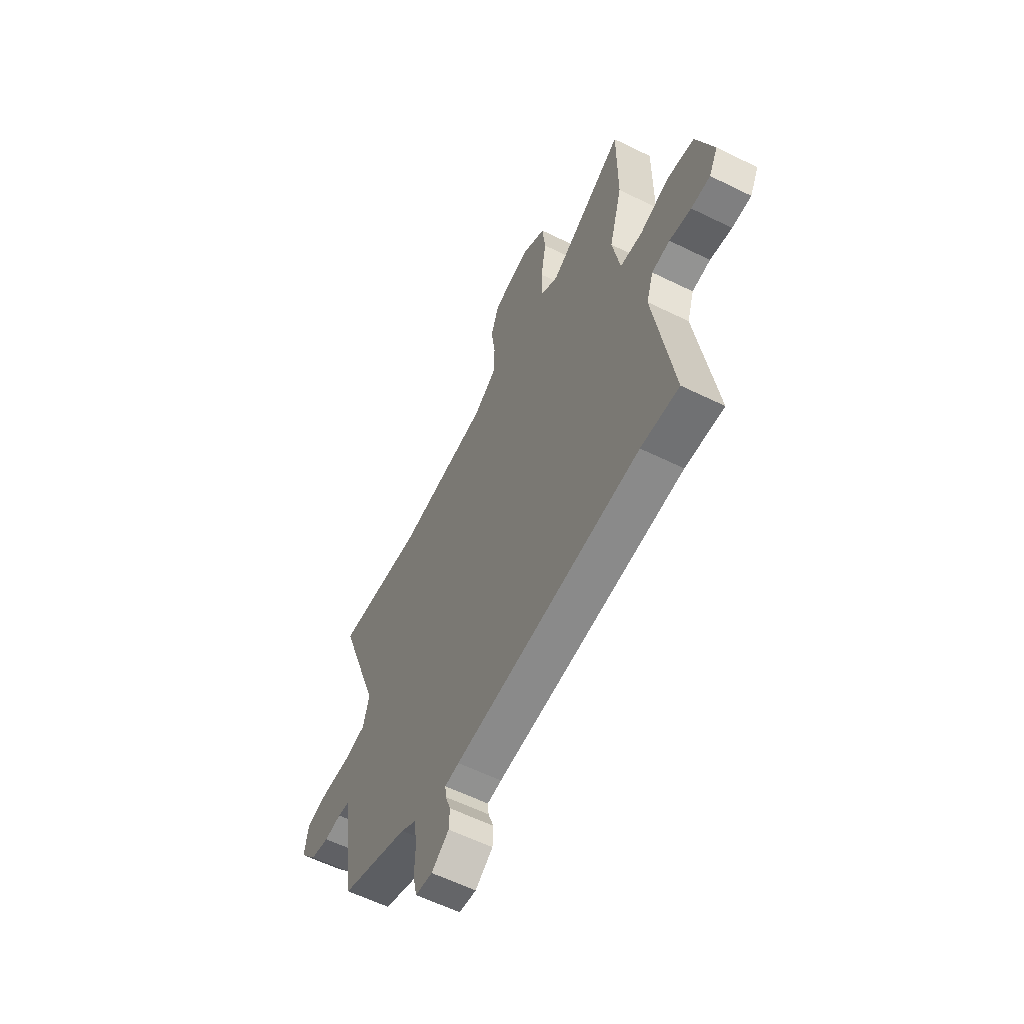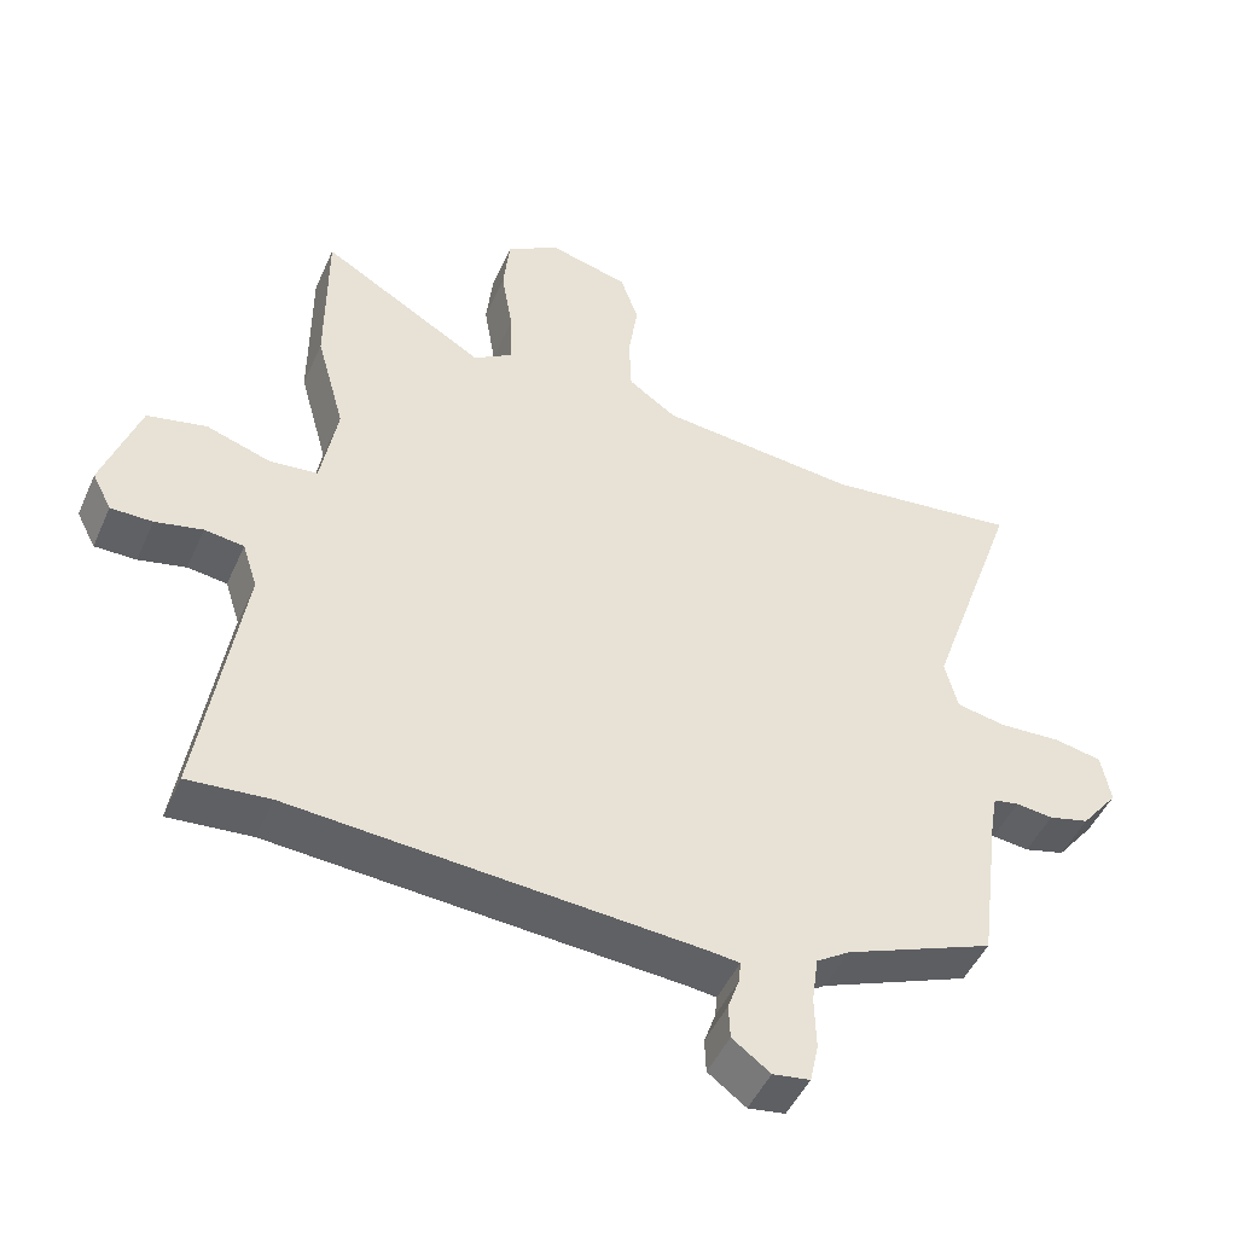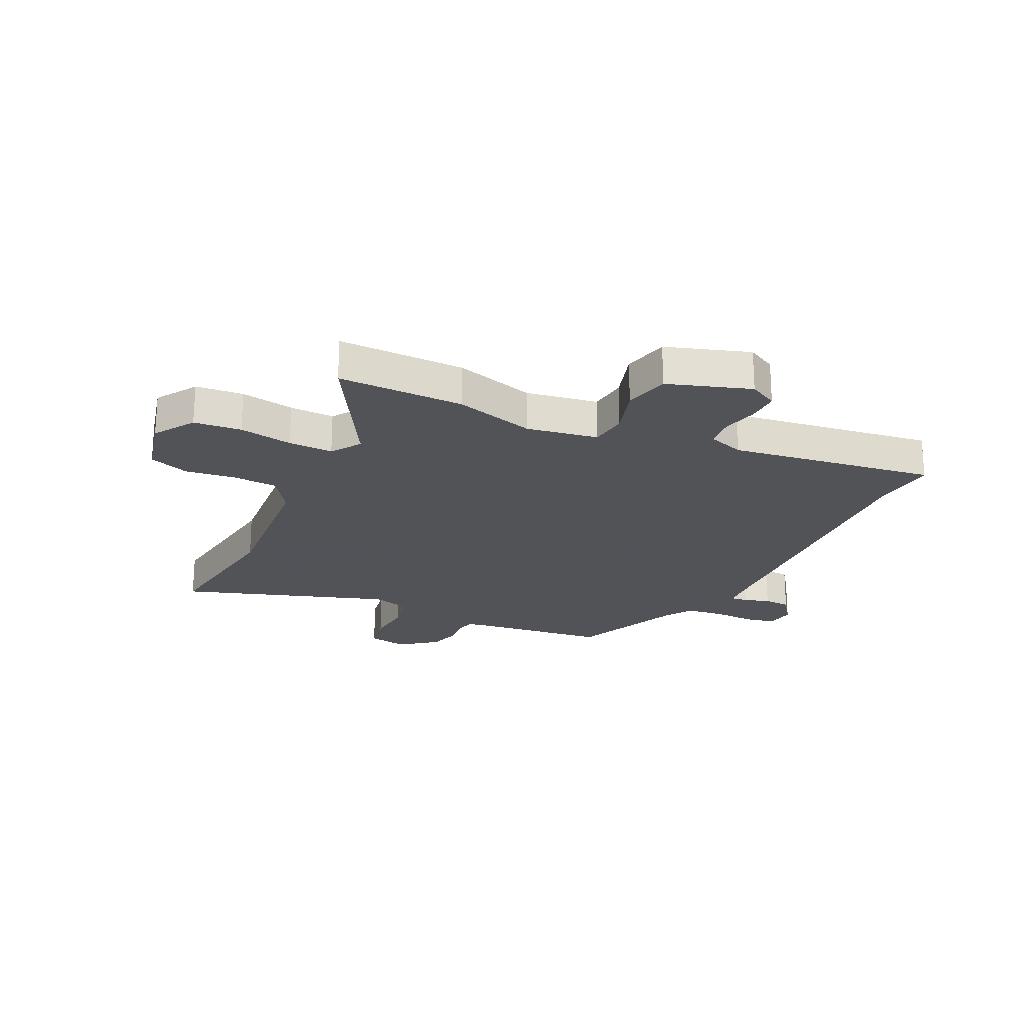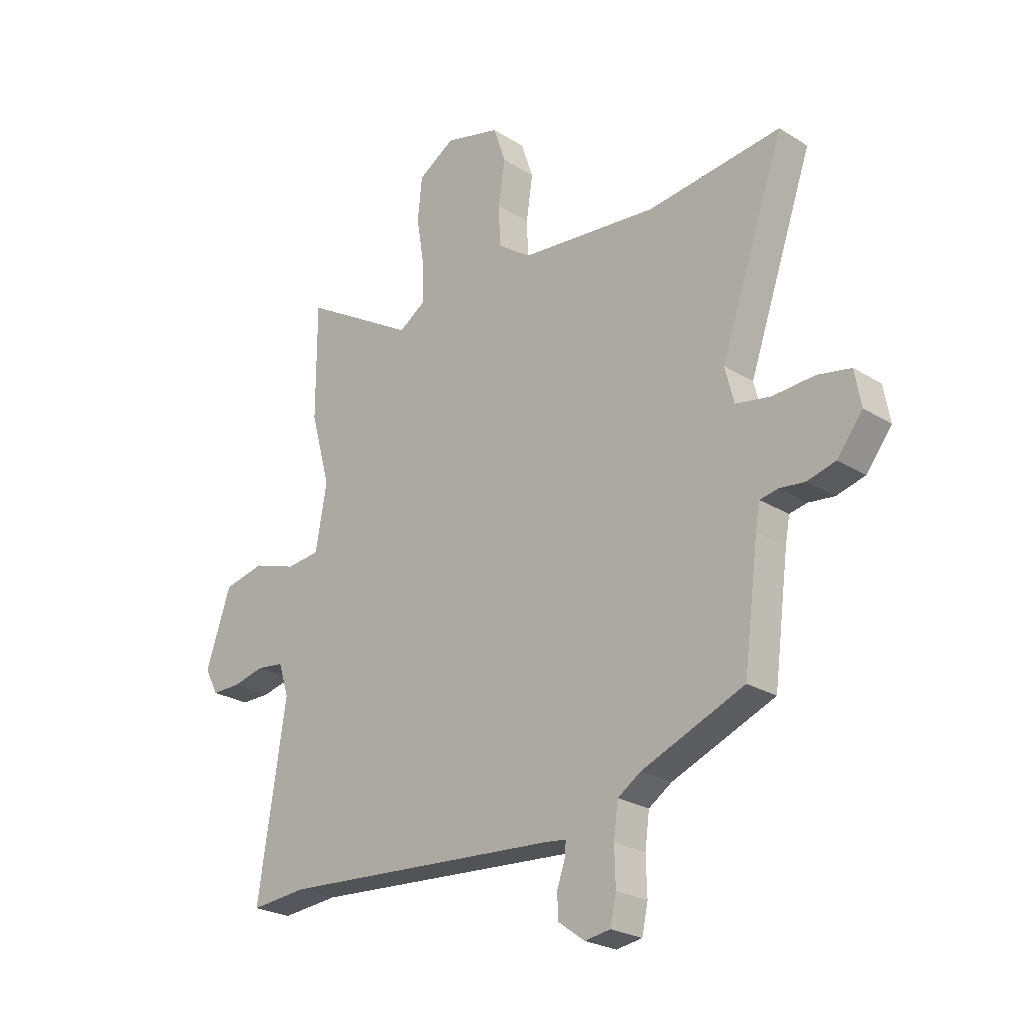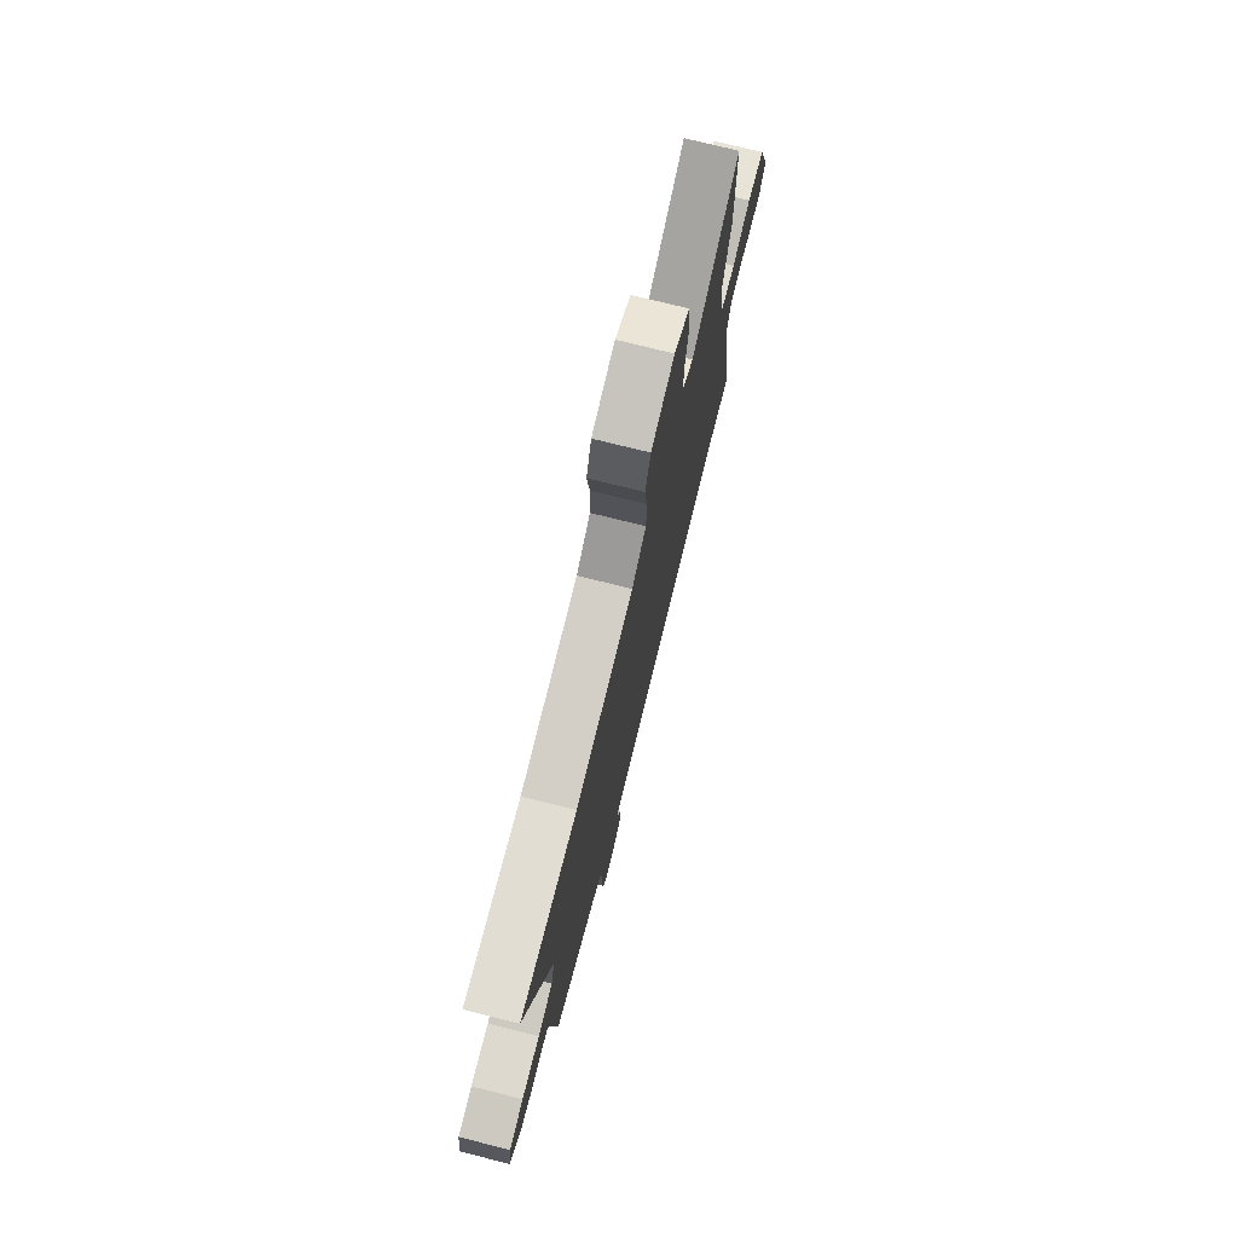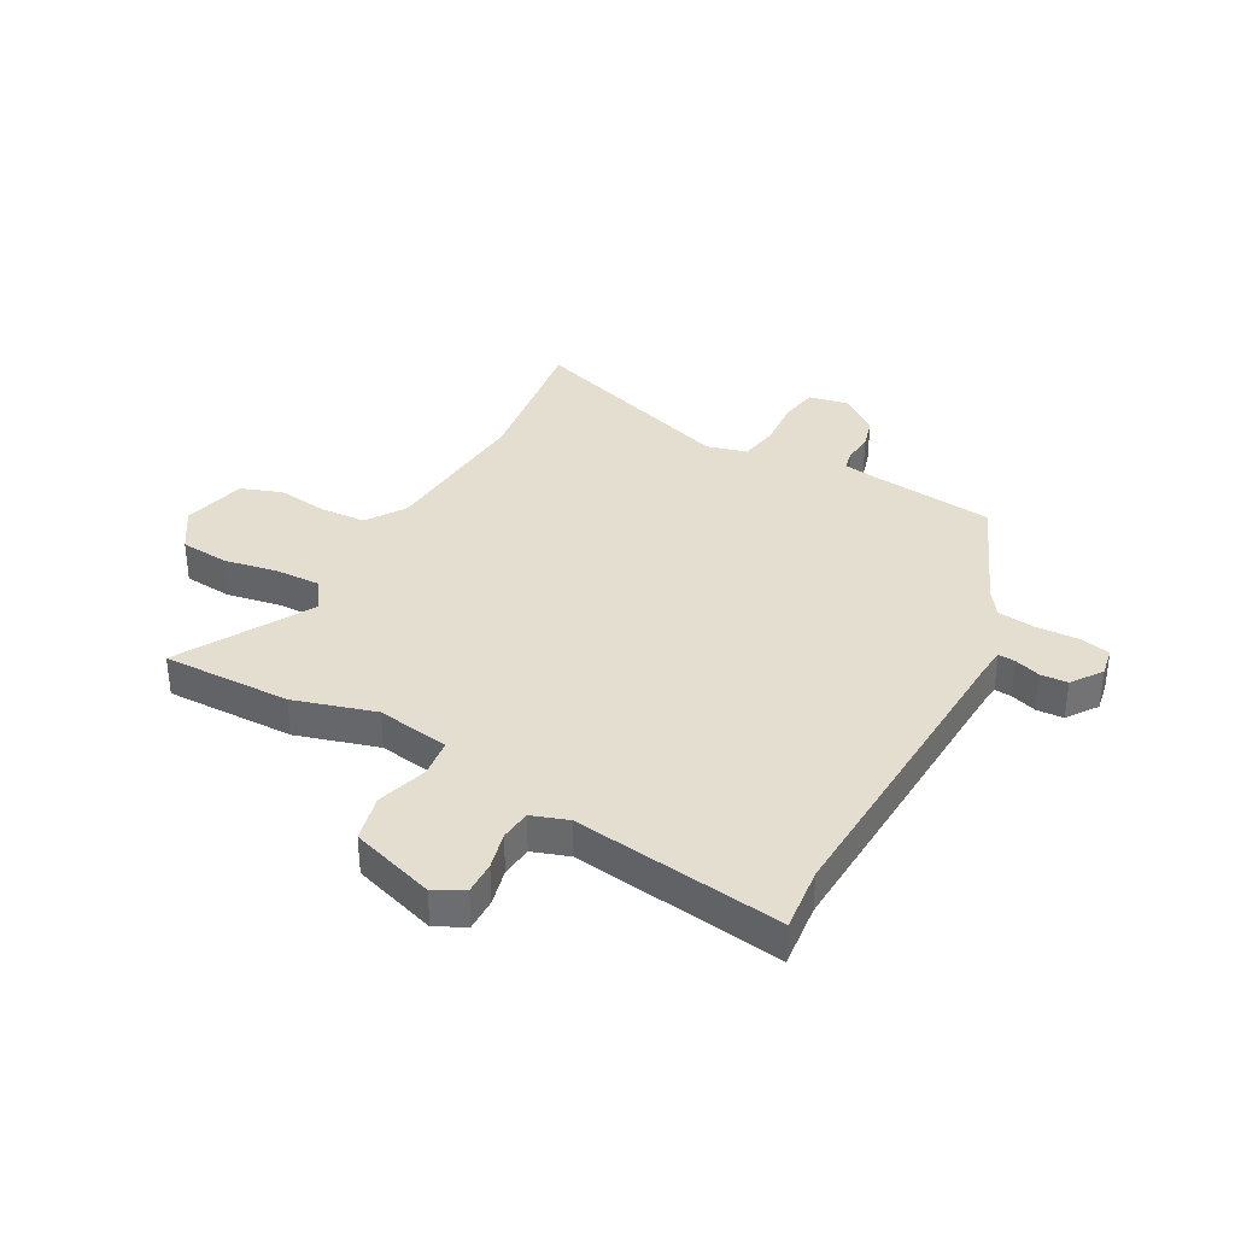
<metadata>
{"format":"obj","ext":"obj","renderer":"f3d","projection":"perspective","resolution":1024,"background":"white","views":[{"elev":-59.8,"azim":63.2,"up":"+Z"},{"elev":-47.9,"azim":156.6,"up":"+Z"},{"elev":-22.5,"azim":63.7,"up":"+Y"},{"elev":-24.5,"azim":-135.5,"up":"+Z"},{"elev":75.2,"azim":-76.0,"up":"+Z"},{"elev":35.9,"azim":117.7,"up":"+Y"}]}
</metadata>
<code>
v 0.5 0.07 0.618
v 0.5 0.07 0.389
v 0.46 0.07 0.244
v 0.483 0.07 0.115
v 0.551 0.07 0.108
v 0.64 0.07 0.137
v 0.723 0.07 0.119
v 0.774 0.07 -0.03
v 0.747 0.07 -0.082
v 0.689 0.07 -0.082
v 0.623 0.07 -0.067
v 0.568 0.07 -0.074
v 0.547 0.07 -0.139
v 0.604 0.07 -0.509
v 0.489 0.07 -0.499
v -0.077 0.07 -0.538
v -0.12 0.07 -0.543
v -0.117 0.07 -0.573
v -0.101 0.07 -0.619
v -0.103 0.07 -0.667
v -0.156 0.07 -0.706
v -0.208 0.07 -0.698
v -0.22 0.07 -0.643
v -0.218 0.07 -0.569
v -0.227 0.07 -0.502
v -0.274 0.07 -0.471
v -0.481 0.07 -0.387
v -0.511 0.07 -0.157
v -0.52 0.07 -0.107
v -0.556 0.07 -0.1
v -0.608 0.07 -0.106
v -0.665 0.07 -0.091
v -0.717 0.07 -0.025
v -0.704 0.07 0.046
v -0.637 0.07 0.059
v -0.551 0.07 0.054
v -0.481 0.07 0.067
v -0.463 0.07 0.138
v -0.593 0.07 0.511
v -0.323 0.07 0.479
v -0.045 0.07 0.506
v 0.023 0.07 0.553
v 0.026 0.07 0.635
v 0.013 0.07 0.724
v 0.038 0.07 0.797
v 0.15 0.07 0.826
v 0.224 0.07 0.78
v 0.233 0.07 0.694
v 0.217 0.07 0.597
v 0.216 0.07 0.517
v 0.27 0.07 0.482
v 0.5 0 0.618
v 0.5 0 0.389
v 0.46 0 0.244
v 0.483 0 0.115
v 0.551 0 0.108
v 0.64 0 0.137
v 0.723 0 0.119
v 0.774 0 -0.03
v 0.747 0 -0.082
v 0.689 0 -0.082
v 0.623 0 -0.067
v 0.568 0 -0.074
v 0.547 0 -0.139
v 0.604 0 -0.509
v 0.489 0 -0.499
v -0.077 0 -0.538
v -0.12 0 -0.543
v -0.117 0 -0.573
v -0.101 0 -0.619
v -0.103 0 -0.667
v -0.156 0 -0.706
v -0.208 0 -0.698
v -0.22 0 -0.643
v -0.218 0 -0.569
v -0.227 0 -0.502
v -0.274 0 -0.471
v -0.481 0 -0.387
v -0.511 0 -0.157
v -0.52 0 -0.107
v -0.556 0 -0.1
v -0.608 0 -0.106
v -0.665 0 -0.091
v -0.717 0 -0.025
v -0.704 0 0.046
v -0.637 0 0.059
v -0.551 0 0.054
v -0.481 0 0.067
v -0.463 0 0.138
v -0.593 0 0.511
v -0.323 0 0.479
v -0.045 0 0.506
v 0.023 0 0.553
v 0.026 0 0.635
v 0.013 0 0.724
v 0.038 0 0.797
v 0.15 0 0.826
v 0.224 0 0.78
v 0.233 0 0.694
v 0.217 0 0.597
v 0.216 0 0.517
v 0.27 0 0.482
f 47 48 49
f 46 47 49
f 45 46 49
f 44 45 49
f 43 44 49
f 42 43 49 50
f 41 42 50 51
f 38 39 40
f 40 41 51
f 38 40 51
f 37 38 51
f 34 35 36
f 33 34 36
f 32 33 36
f 31 32 36
f 30 31 36
f 29 30 36 37
f 28 29 37 51
f 1 2 3
f 51 1 3
f 28 51 3
f 27 28 3
f 26 27 3
f 22 23 24
f 21 22 24
f 20 21 24
f 19 20 24
f 18 19 24
f 17 18 24 25
f 26 3 4
f 25 26 4
f 17 25 4
f 16 17 4
f 13 14 15
f 9 10 11
f 8 9 11
f 7 8 11
f 6 7 11
f 5 6 11
f 5 11 12
f 16 4 5
f 15 16 5
f 13 15 5
f 5 12 13
f 100 99 98
f 100 98 97
f 100 97 96
f 100 96 95
f 100 95 94
f 101 100 94 93
f 102 101 93 92
f 91 90 89
f 102 92 91
f 102 91 89
f 102 89 88
f 87 86 85
f 87 85 84
f 87 84 83
f 87 83 82
f 87 82 81
f 88 87 81 80
f 102 88 80 79
f 54 53 52
f 54 52 102
f 54 102 79
f 54 79 78
f 54 78 77
f 75 74 73
f 75 73 72
f 75 72 71
f 75 71 70
f 75 70 69
f 76 75 69 68
f 55 54 77
f 55 77 76
f 55 76 68
f 55 68 67
f 66 65 64
f 62 61 60
f 62 60 59
f 62 59 58
f 62 58 57
f 62 57 56
f 63 62 56
f 56 55 67
f 56 67 66
f 56 66 64
f 64 63 56
f 1 52 53 2
f 2 53 54 3
f 3 54 55 4
f 4 55 56 5
f 5 56 57 6
f 6 57 58 7
f 7 58 59 8
f 8 59 60 9
f 9 60 61 10
f 10 61 62 11
f 11 62 63 12
f 12 63 64 13
f 13 64 65 14
f 14 65 66 15
f 15 66 67 16
f 16 67 68 17
f 17 68 69 18
f 18 69 70 19
f 19 70 71 20
f 20 71 72 21
f 21 72 73 22
f 22 73 74 23
f 23 74 75 24
f 24 75 76 25
f 25 76 77 26
f 26 77 78 27
f 27 78 79 28
f 28 79 80 29
f 29 80 81 30
f 30 81 82 31
f 31 82 83 32
f 32 83 84 33
f 33 84 85 34
f 34 85 86 35
f 35 86 87 36
f 36 87 88 37
f 37 88 89 38
f 38 89 90 39
f 39 90 91 40
f 40 91 92 41
f 41 92 93 42
f 42 93 94 43
f 43 94 95 44
f 44 95 96 45
f 45 96 97 46
f 46 97 98 47
f 47 98 99 48
f 48 99 100 49
f 49 100 101 50
f 50 101 102 51
f 51 102 52 1

</code>
